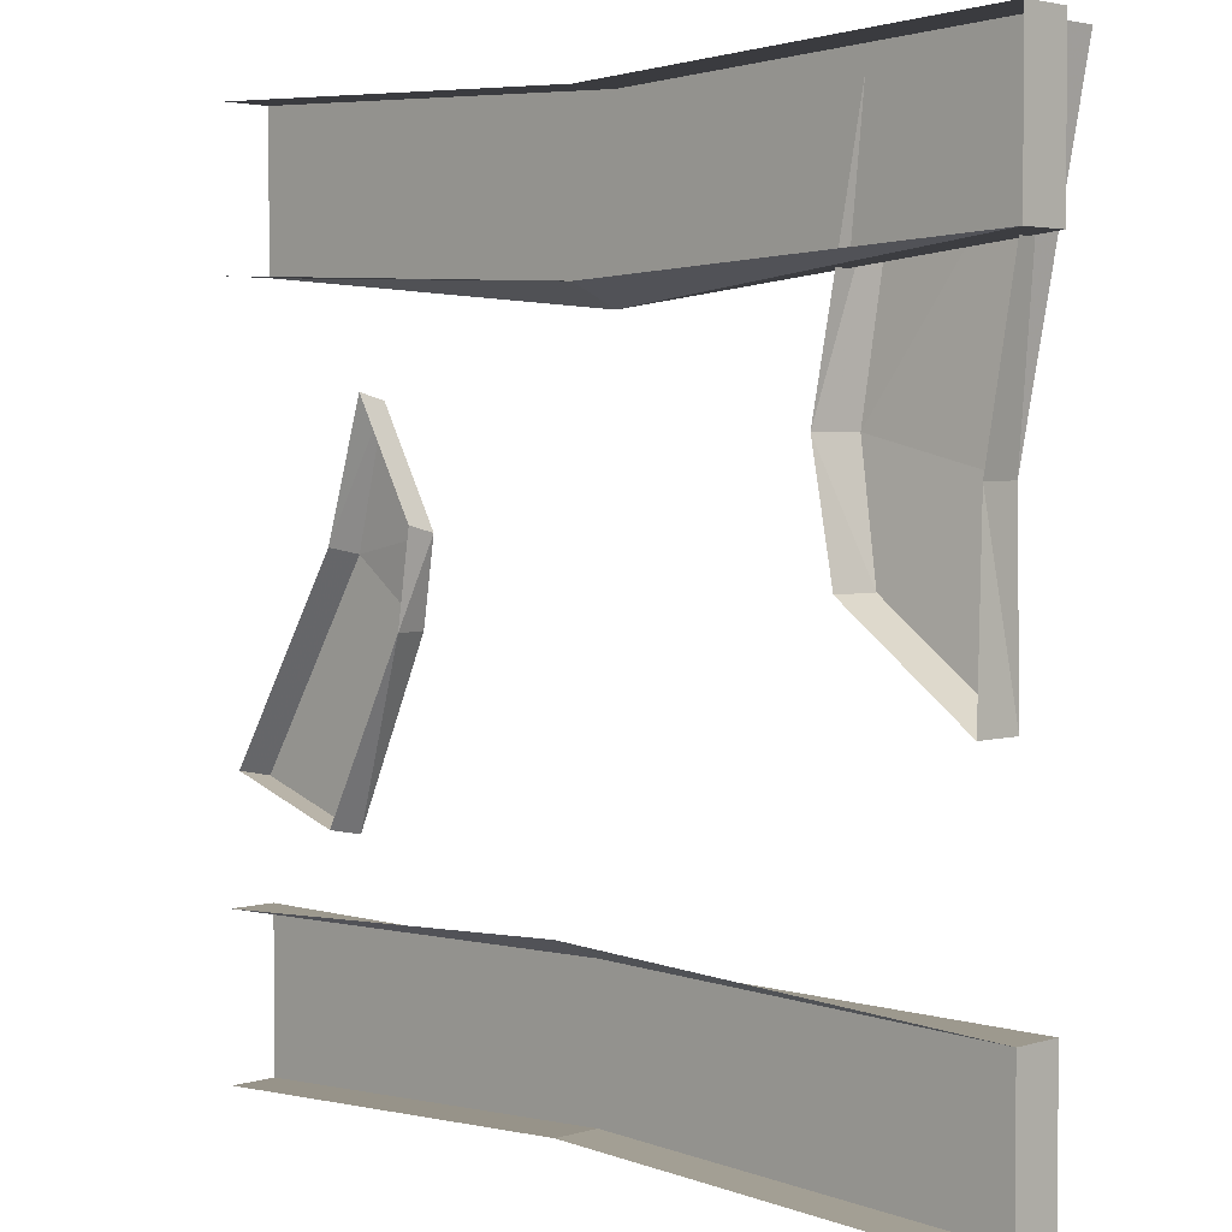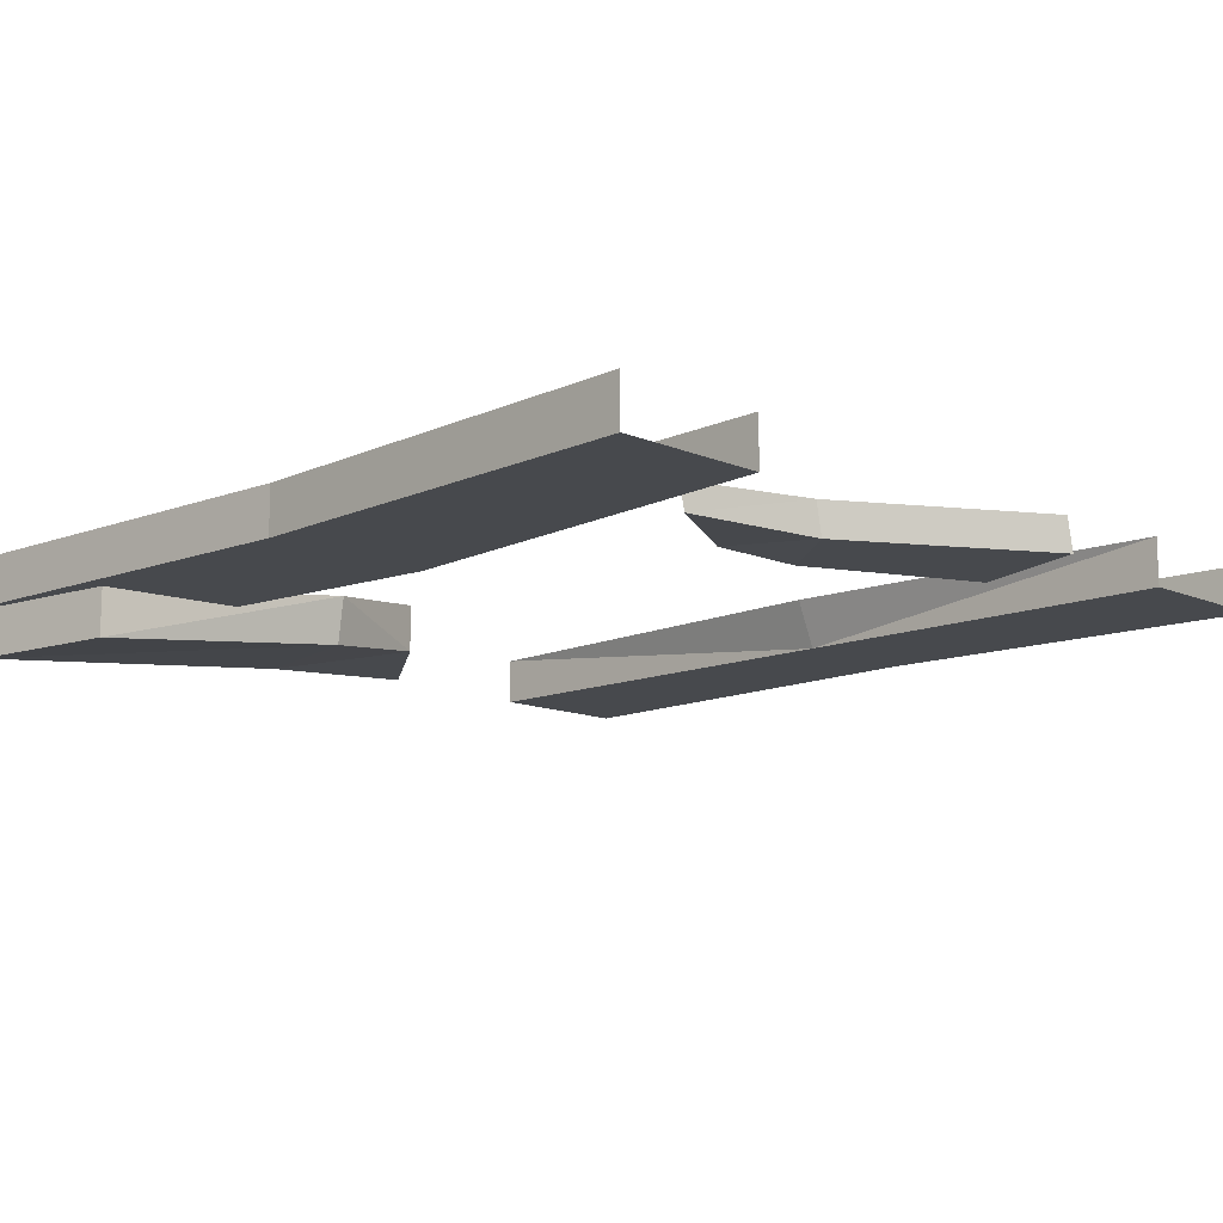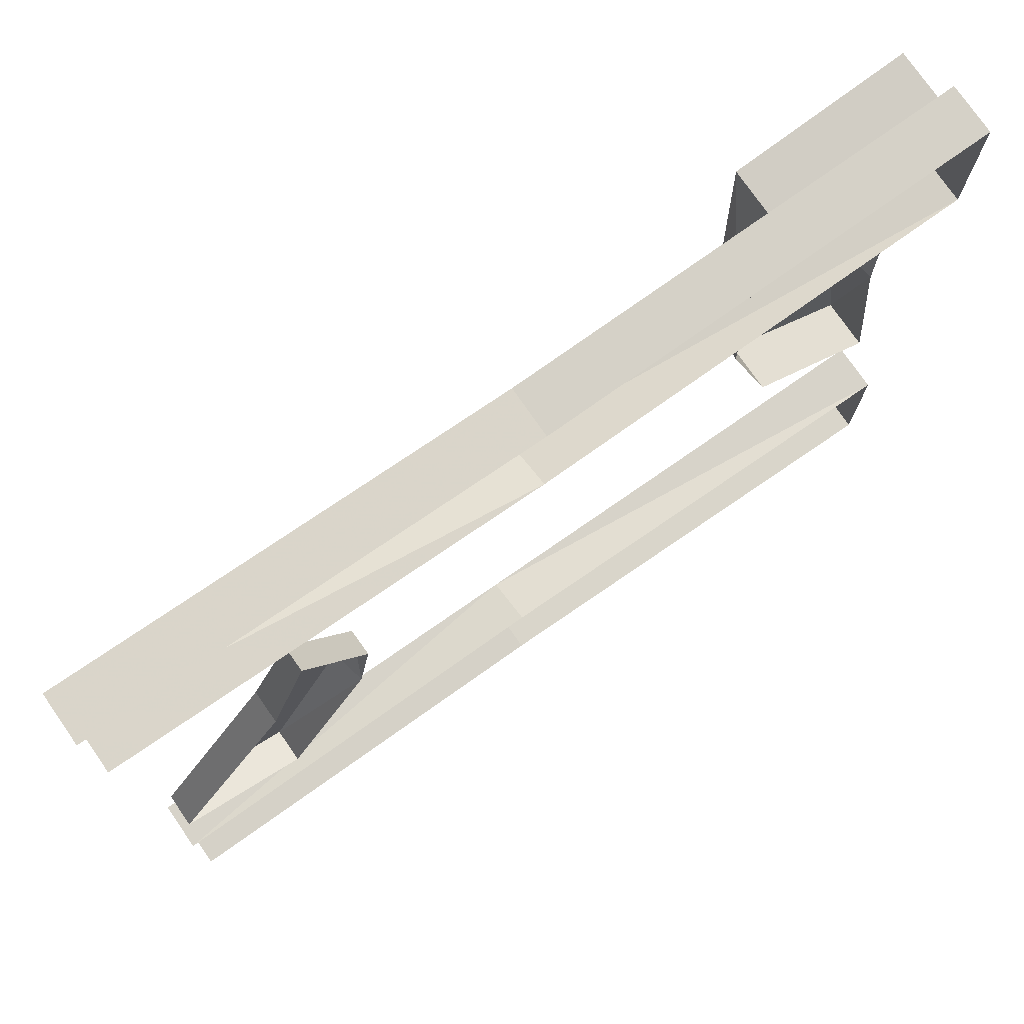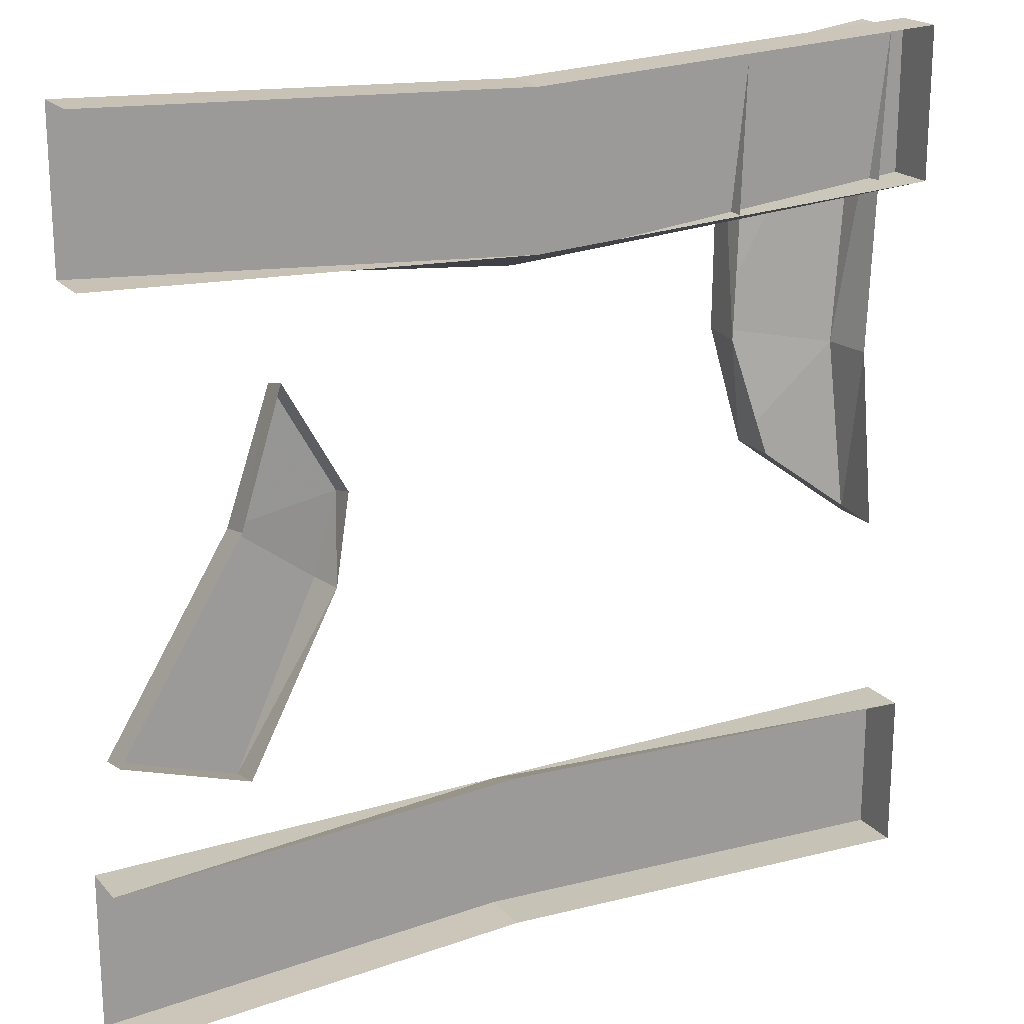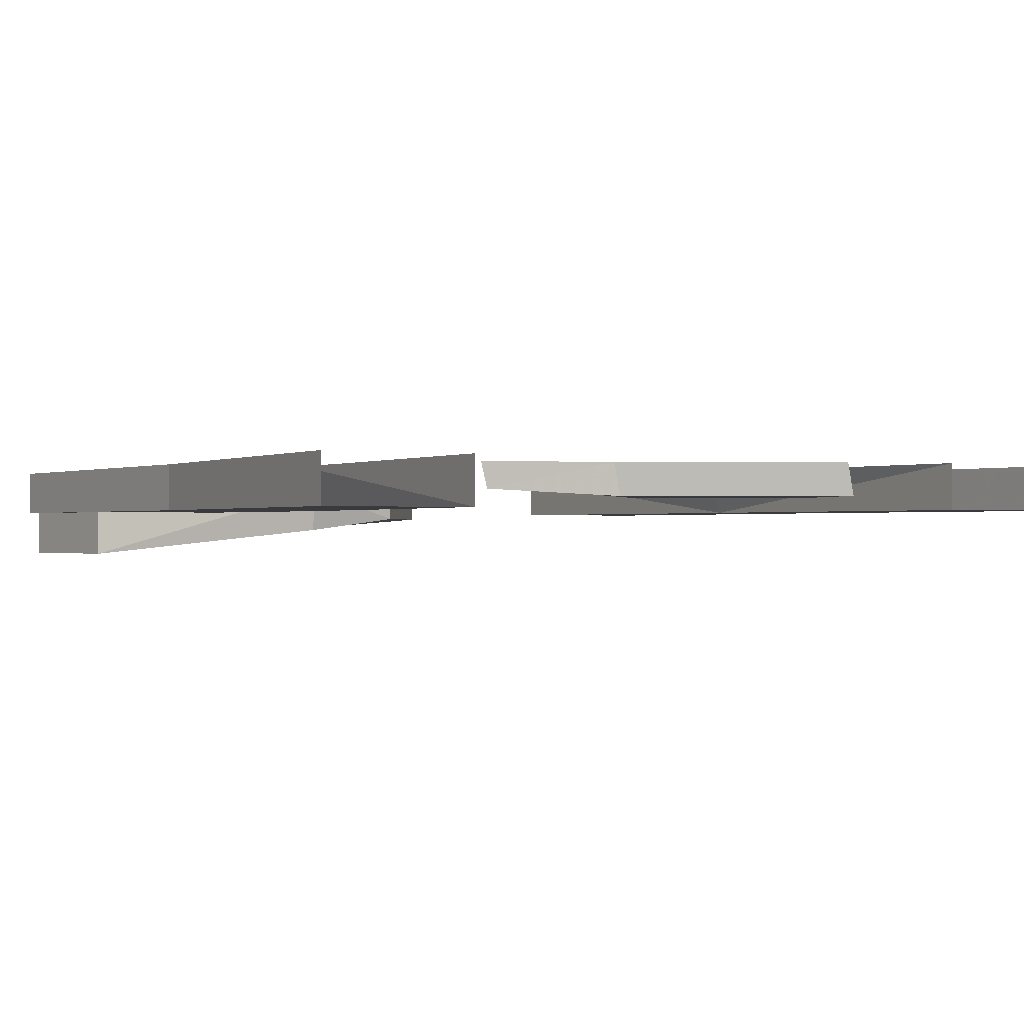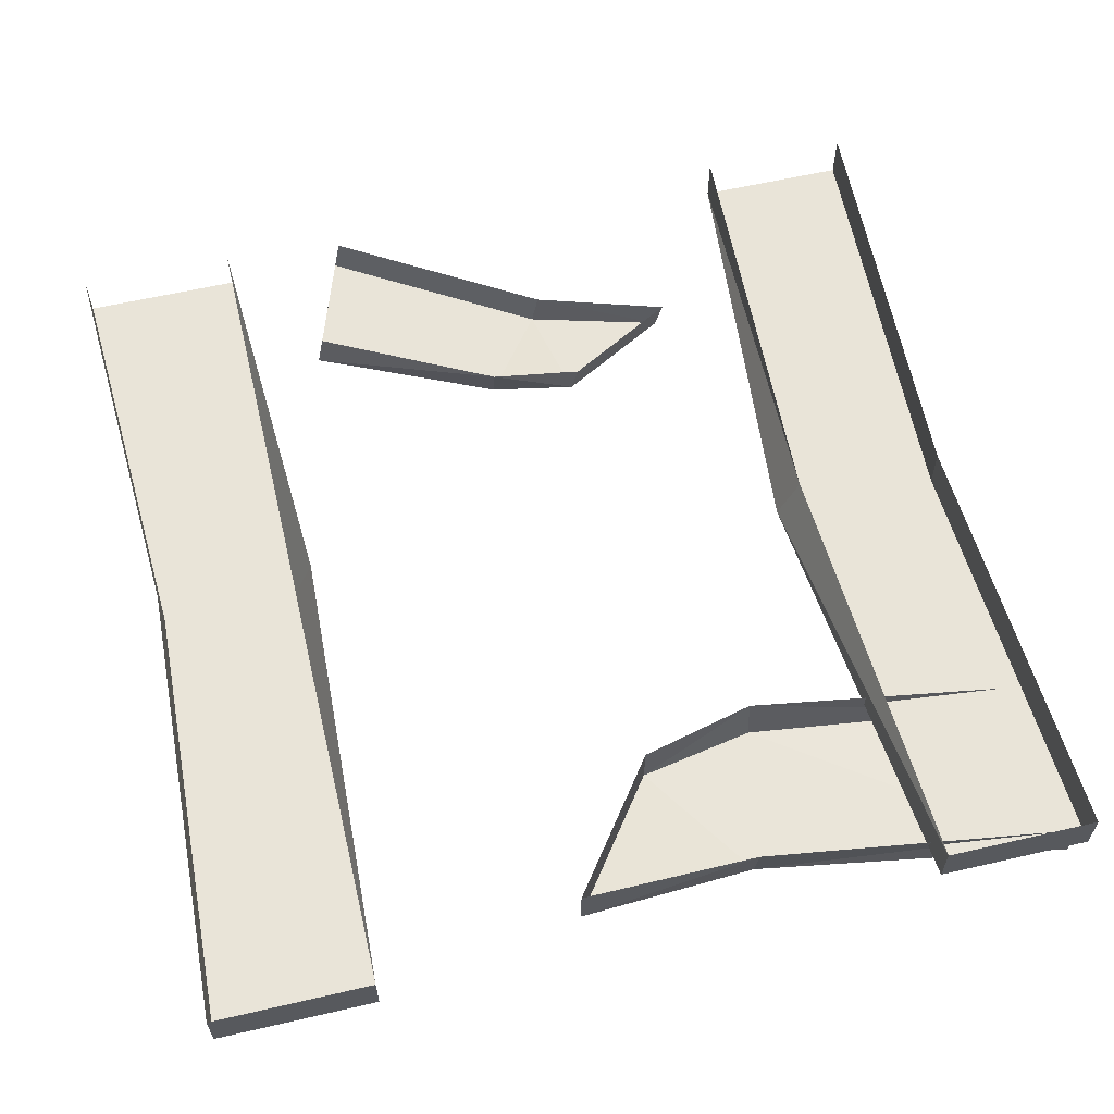
<metadata>
{"format":"obj","ext":"obj","renderer":"f3d","projection":"perspective","resolution":1024,"background":"white","views":[{"elev":3.3,"azim":-135.1,"up":"+Z"},{"elev":-12.1,"azim":44.4,"up":"+Y"},{"elev":76.3,"azim":145.2,"up":"+Z"},{"elev":20.1,"azim":151.1,"up":"+Z"},{"elev":-0.5,"azim":60.6,"up":"+Y"},{"elev":60.1,"azim":-103.3,"up":"+Y"}]}
</metadata>
<code>
v -0.2578 -0.07812 0.1562
v -0.2812 -0.1094 0.4531
v -0.4688 -0.1094 0.4766
v -0.4219 -0.07812 0.1172
v -0.2891 -0.0625 0.02344
v -0.25 -0.02344 0.1562
v -0.2812 -0.05469 0.4531
v -0.4688 -0.05469 0.4766
v -0.4297 -0.02344 0.1172
v -0.4375 -0.0625 -0.08594
v -0.2891 -0.007812 0.02344
v -0.4375 -0.007812 -0.08594
v 0.5 -0.05469 0.4844
v 0.007812 -0.05469 0.4609
v 0.007812 -0.05469 0.2656
v 0.5 -0.05469 0.3125
v 0.007812 0 0.2891
v 0.5 0 0.3125
v 0.03125 -0.05469 -0.4766
v 0.5 -0.05469 -0.5
v 0.5 -0.05469 -0.3203
v 0.03125 -0.05469 -0.3203
v -0.4844 -0.05469 -0.3203
v -0.4844 -0.05469 -0.5
v -0.4844 0 -0.5
v 0.03125 0 -0.4766
v 0.5 0 -0.5
v -0.4844 -0.05469 0.4844
v -0.4844 -0.05469 0.3125
v -0.4844 0 0.3125
v 0.5 0 0.4844
v 0.007812 0 0.4609
v -0.4844 0 0.4844
v 0.5 0 -0.3203
v 0.03125 0 -0.2969
v -0.4844 0 -0.3203
v 0.25 -0.03906 -0.03125
v 0.3438 -0.03906 -0.2344
v 0.4844 -0.03906 -0.1875
v 0.3438 -0.03906 0.03906
v 0.2266 -0.03125 0.0625
v 0.2422 0 -0.03125
v 0.3438 0 -0.2266
v 0.4844 0 -0.1797
v 0.3438 0 0.04688
v 0.2969 -0.03125 0.1875
v 0.2266 0 0.07031
v 0.2969 0 0.1953
f 1 2 3
f 1 3 4
f 1 4 5
f 4 10 5
f 13 14 15
f 13 15 16
f 19 20 21
f 19 21 22
f 19 22 23
f 19 23 24
f 14 28 29
f 14 29 15
f 37 38 39
f 37 39 40
f 37 40 41
f 40 46 41
f 1 5 6
f 1 6 2
f 2 6 7
f 3 8 4
f 4 8 9
f 4 9 10
f 5 11 6
f 9 12 10
f 16 15 17
f 16 17 18
f 19 24 25
f 19 25 26
f 19 26 20
f 20 26 27
f 15 29 30
f 15 30 17
f 14 13 31
f 14 31 32
f 14 32 28
f 28 32 33
f 22 21 34
f 22 34 35
f 22 35 36
f 22 36 23
f 37 41 42
f 37 42 38
f 38 42 43
f 39 44 40
f 40 44 45
f 40 45 46
f 41 47 42
f 45 48 46
f 2 7 8
f 2 8 3
f 5 10 11
f 10 12 11
f 28 33 30
f 28 30 29
f 23 36 25
f 23 25 24
f 38 43 44
f 38 44 39
f 41 46 47
f 46 48 47

</code>
